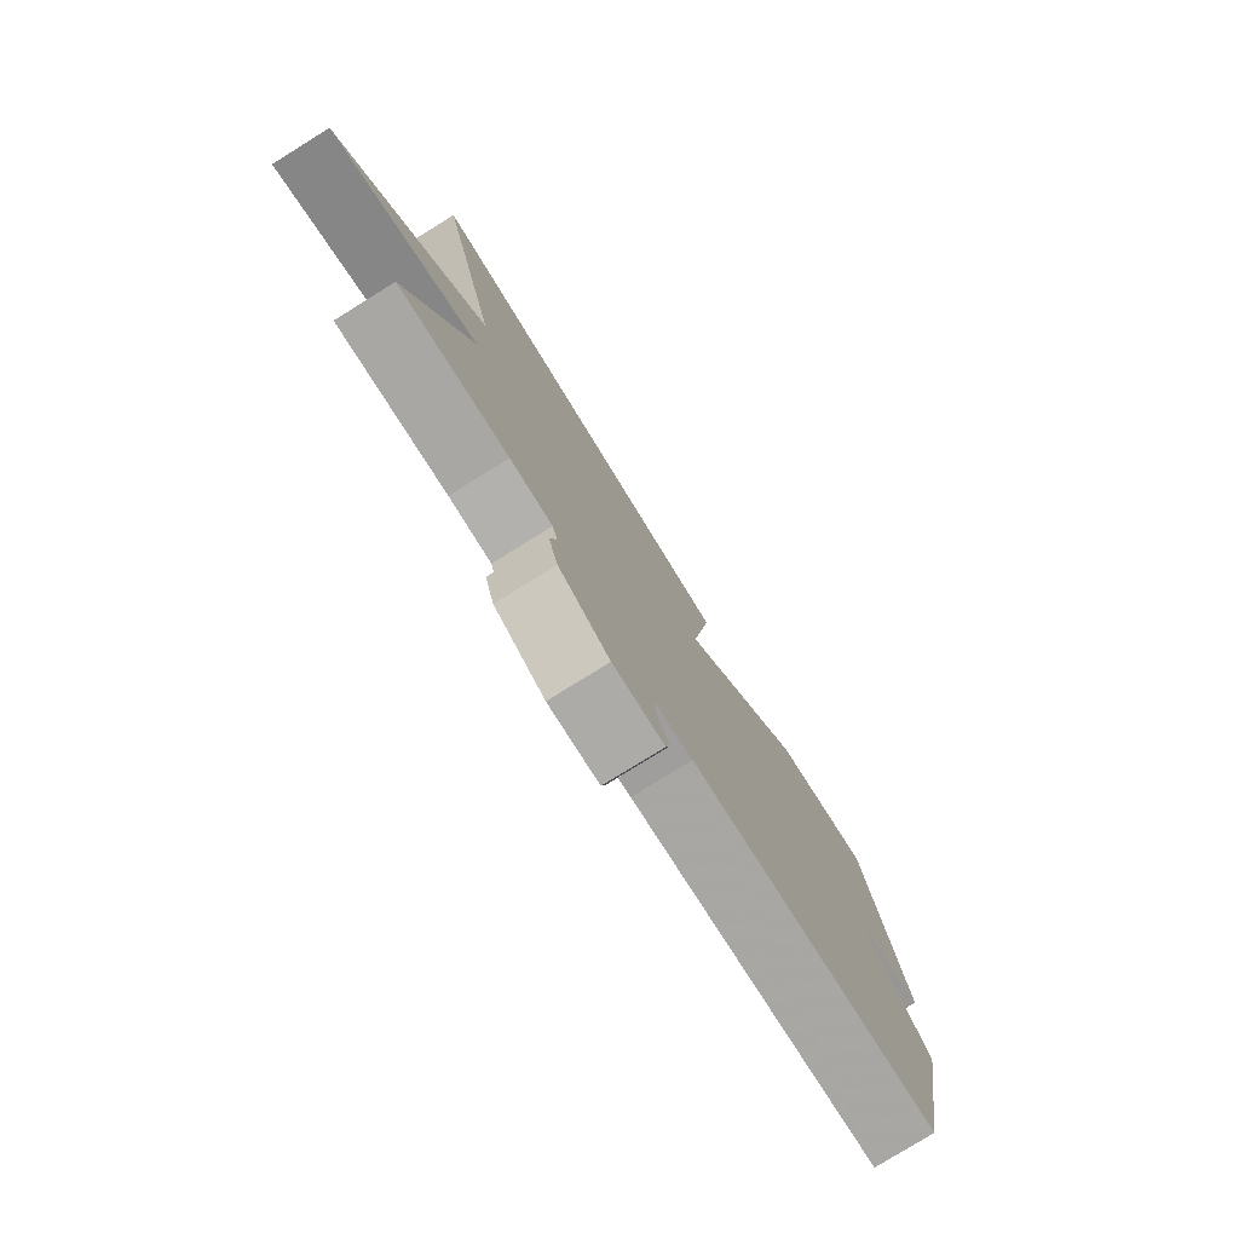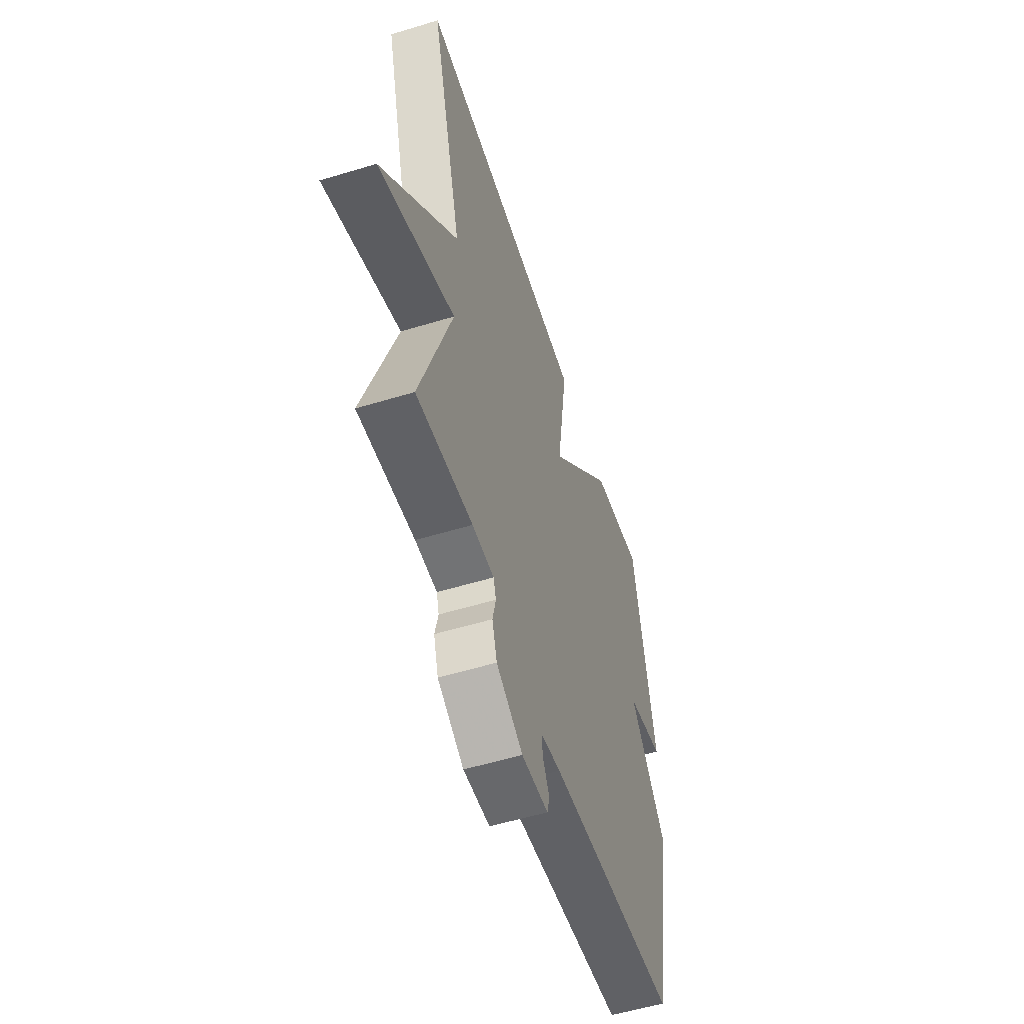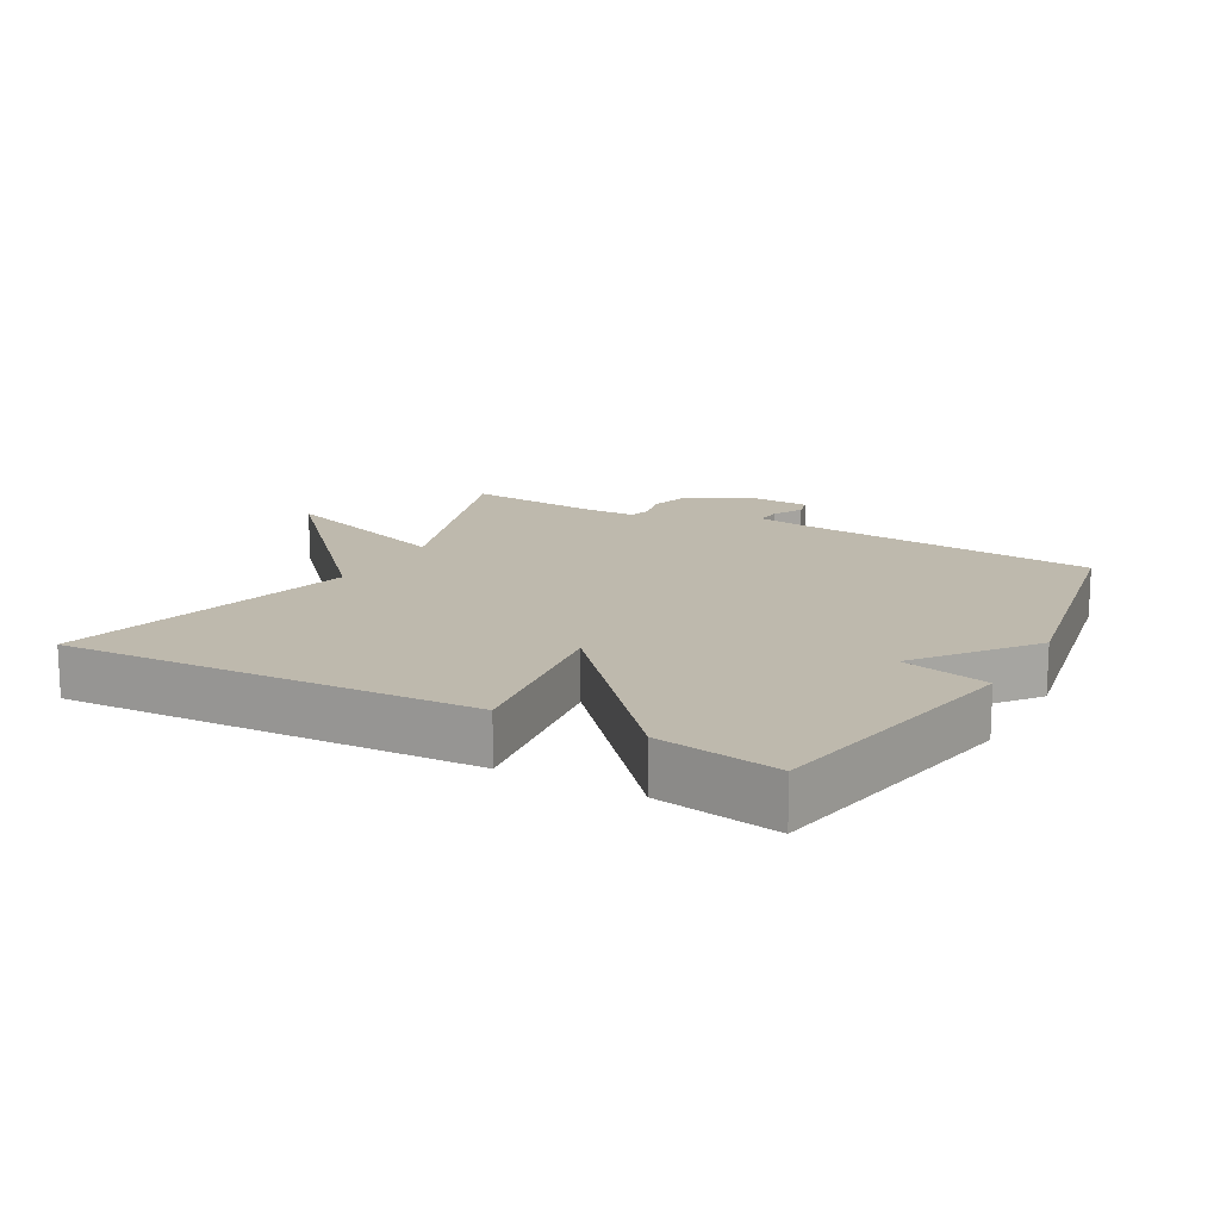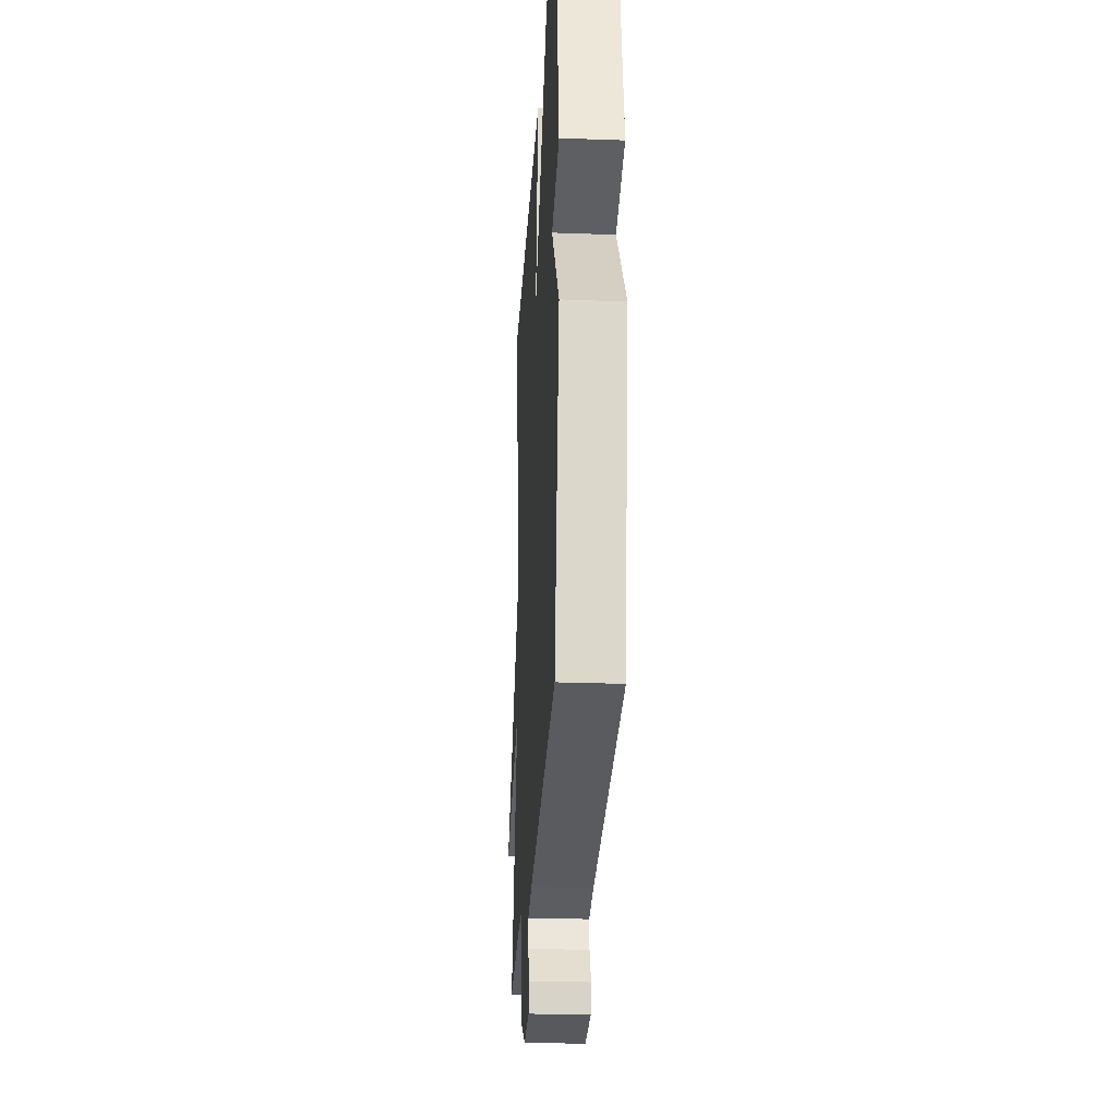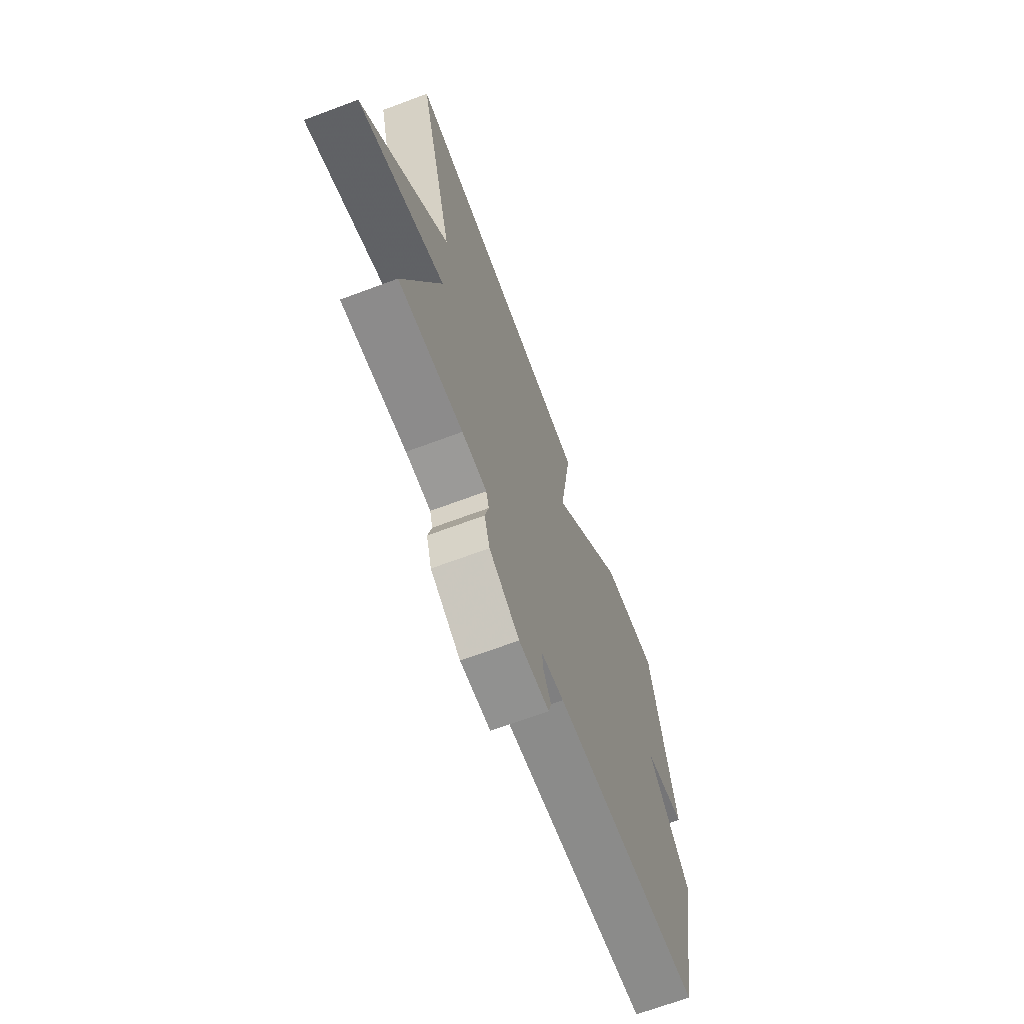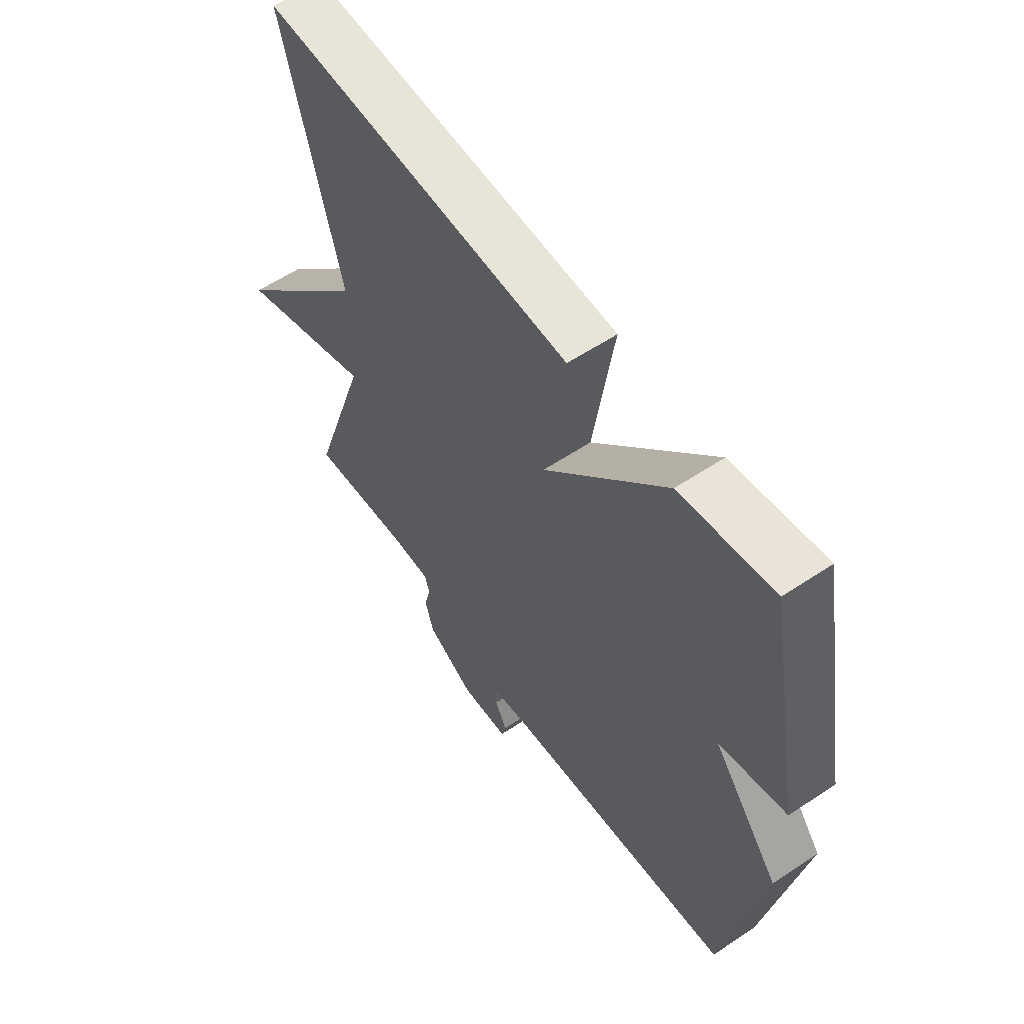
<metadata>
{"format":"obj","ext":"obj","renderer":"f3d","projection":"perspective","resolution":1024,"background":"white","views":[{"elev":-78.7,"azim":-58.2,"up":"+Z"},{"elev":-55.1,"azim":-72.2,"up":"+Z"},{"elev":15.1,"azim":29.0,"up":"+Y"},{"elev":-26.8,"azim":86.7,"up":"+Z"},{"elev":-68.6,"azim":-69.5,"up":"+Z"},{"elev":58.4,"azim":55.4,"up":"+Z"}]}
</metadata>
<code>
v -0.5 0.07 -0.5
v -0.386 0.07 -0.151
v -0.659 0.07 -0.249
v -0.386 0.07 0.049
v -0.5 0.07 0.5
v 0.116 0.07 0.47
v 0.076 0.07 0.198
v 0.316 0.07 0.47
v 0.5 0.07 0.5
v 0.575 0.07 0.094
v 0.443 0.07 0.063
v 0.575 0.07 -0.106
v 0.5 0.07 -0.5
v 0.035 0.07 -0.544
v -0.036 0.07 -0.556
v -0.033 0.07 -0.594
v -0.009 0.07 -0.64
v -0.018 0.07 -0.675
v -0.113 0.07 -0.68
v -0.207 0.07 -0.626
v -0.224 0.07 -0.567
v -0.212 0.07 -0.515
v -0.221 0.07 -0.483
v -0.299 0.07 -0.482
v -0.5 0 -0.5
v -0.386 0 -0.151
v -0.659 0 -0.249
v -0.386 0 0.049
v -0.5 0 0.5
v 0.116 0 0.47
v 0.076 0 0.198
v 0.316 0 0.47
v 0.5 0 0.5
v 0.575 0 0.094
v 0.443 0 0.063
v 0.575 0 -0.106
v 0.5 0 -0.5
v 0.035 0 -0.544
v -0.036 0 -0.556
v -0.033 0 -0.594
v -0.009 0 -0.64
v -0.018 0 -0.675
v -0.113 0 -0.68
v -0.207 0 -0.626
v -0.224 0 -0.567
v -0.212 0 -0.515
v -0.221 0 -0.483
v -0.299 0 -0.482
f 20 21 22
f 19 20 22
f 18 19 22
f 17 18 22
f 16 17 22
f 15 16 22 23
f 14 15 23
f 13 14 23
f 12 13 23
f 11 12 23
f 9 10 11
f 8 9 11
f 7 8 11
f 7 11 23 24
f 4 5 6 7
f 2 3 4 7
f 1 2 7 24
f 46 45 44
f 46 44 43
f 46 43 42
f 46 42 41
f 46 41 40
f 47 46 40 39
f 47 39 38
f 47 38 37
f 47 37 36
f 47 36 35
f 35 34 33
f 35 33 32
f 35 32 31
f 48 47 35 31
f 31 30 29 28
f 31 28 27 26
f 48 31 26 25
f 1 25 26 2
f 2 26 27 3
f 3 27 28 4
f 4 28 29 5
f 5 29 30 6
f 6 30 31 7
f 7 31 32 8
f 8 32 33 9
f 9 33 34 10
f 10 34 35 11
f 11 35 36 12
f 12 36 37 13
f 13 37 38 14
f 14 38 39 15
f 15 39 40 16
f 16 40 41 17
f 17 41 42 18
f 18 42 43 19
f 19 43 44 20
f 20 44 45 21
f 21 45 46 22
f 22 46 47 23
f 23 47 48 24
f 24 48 25 1

</code>
